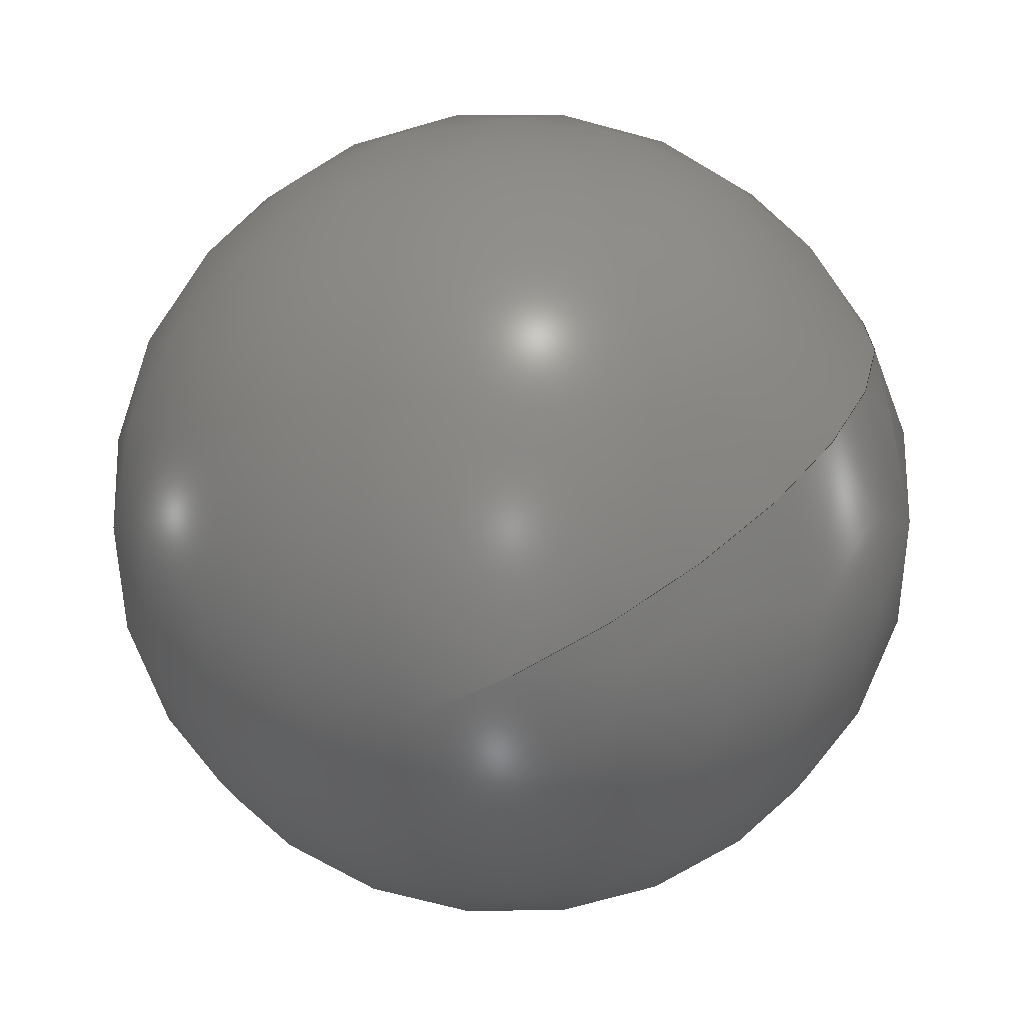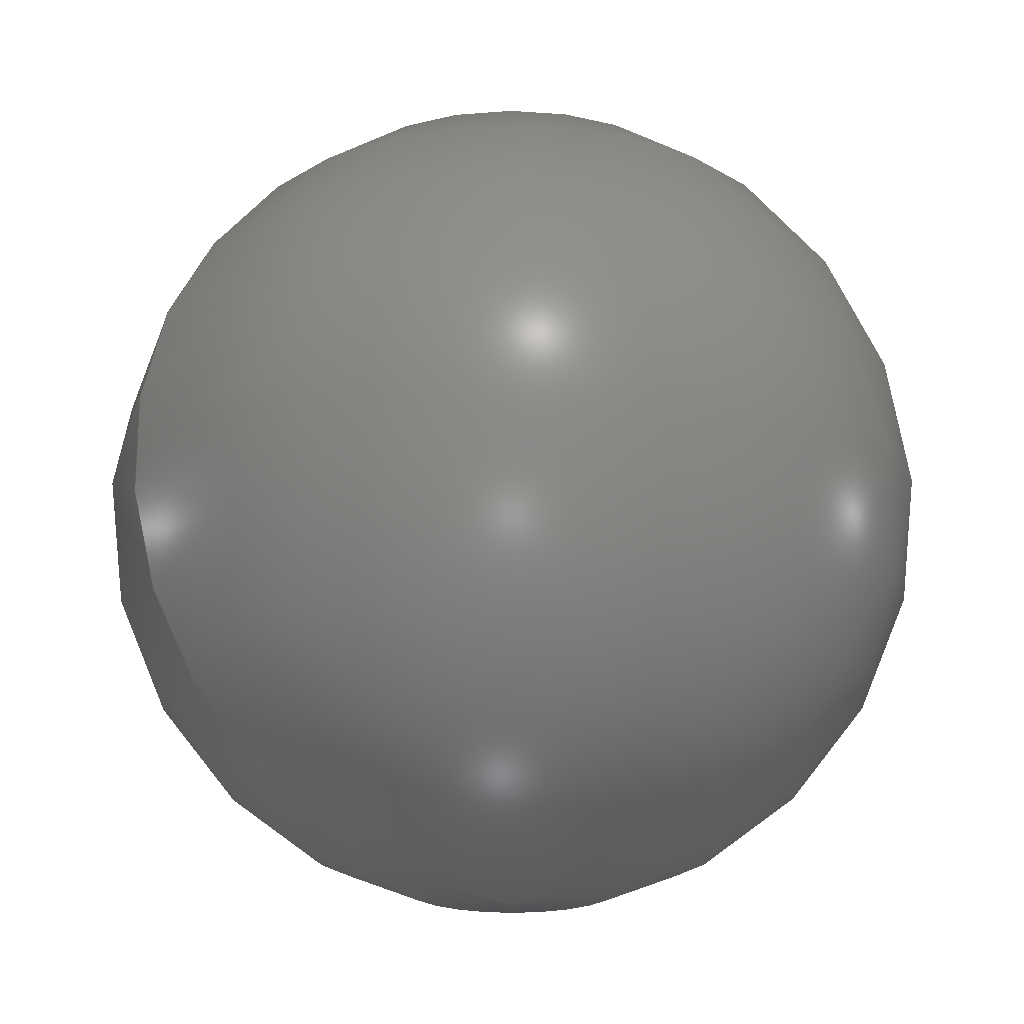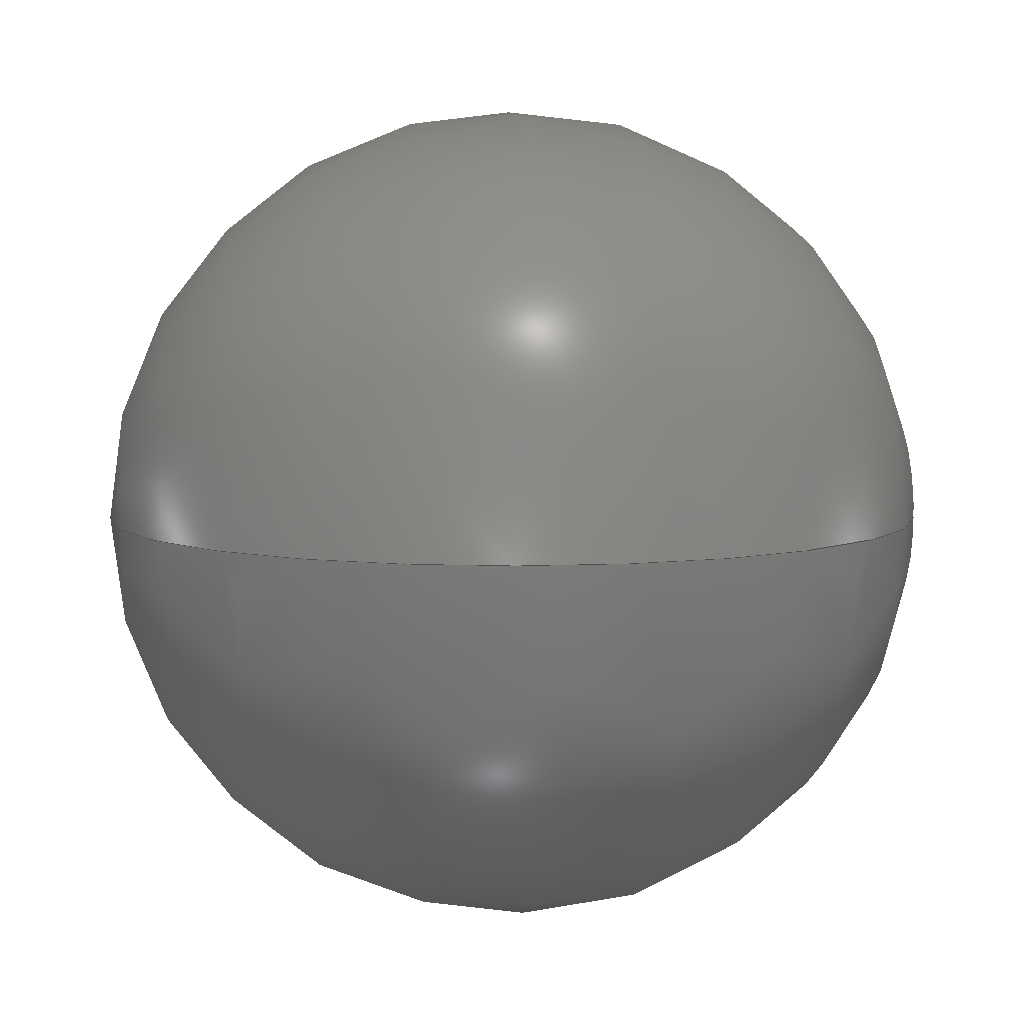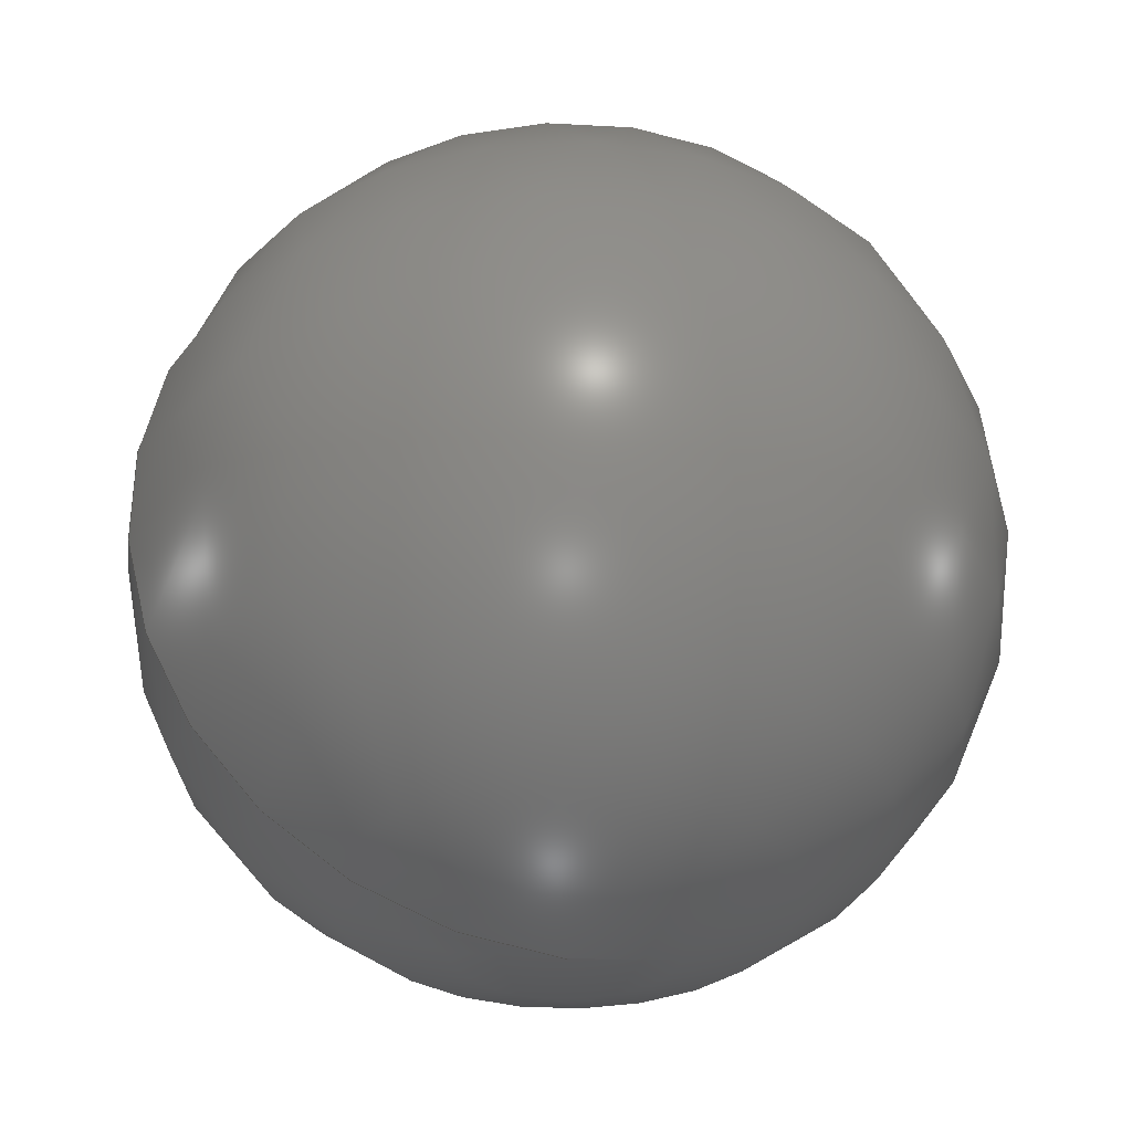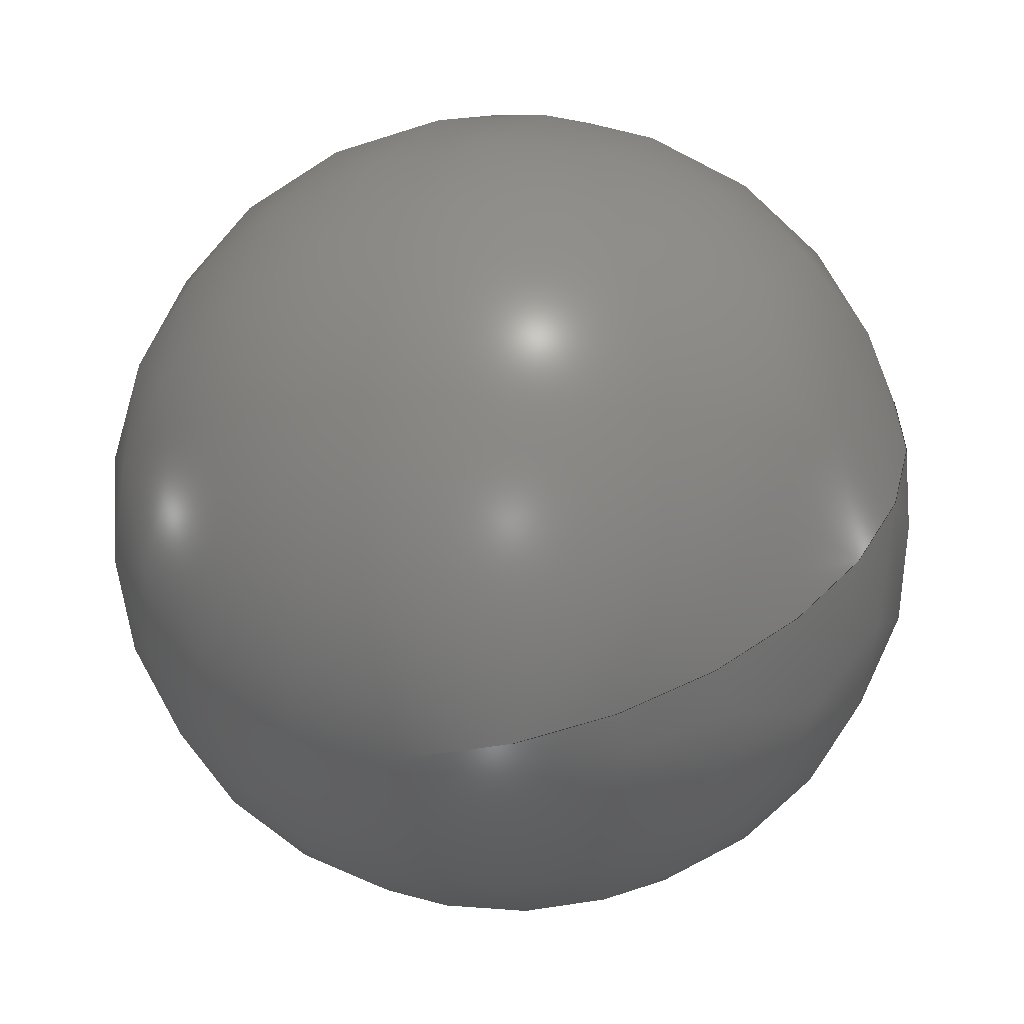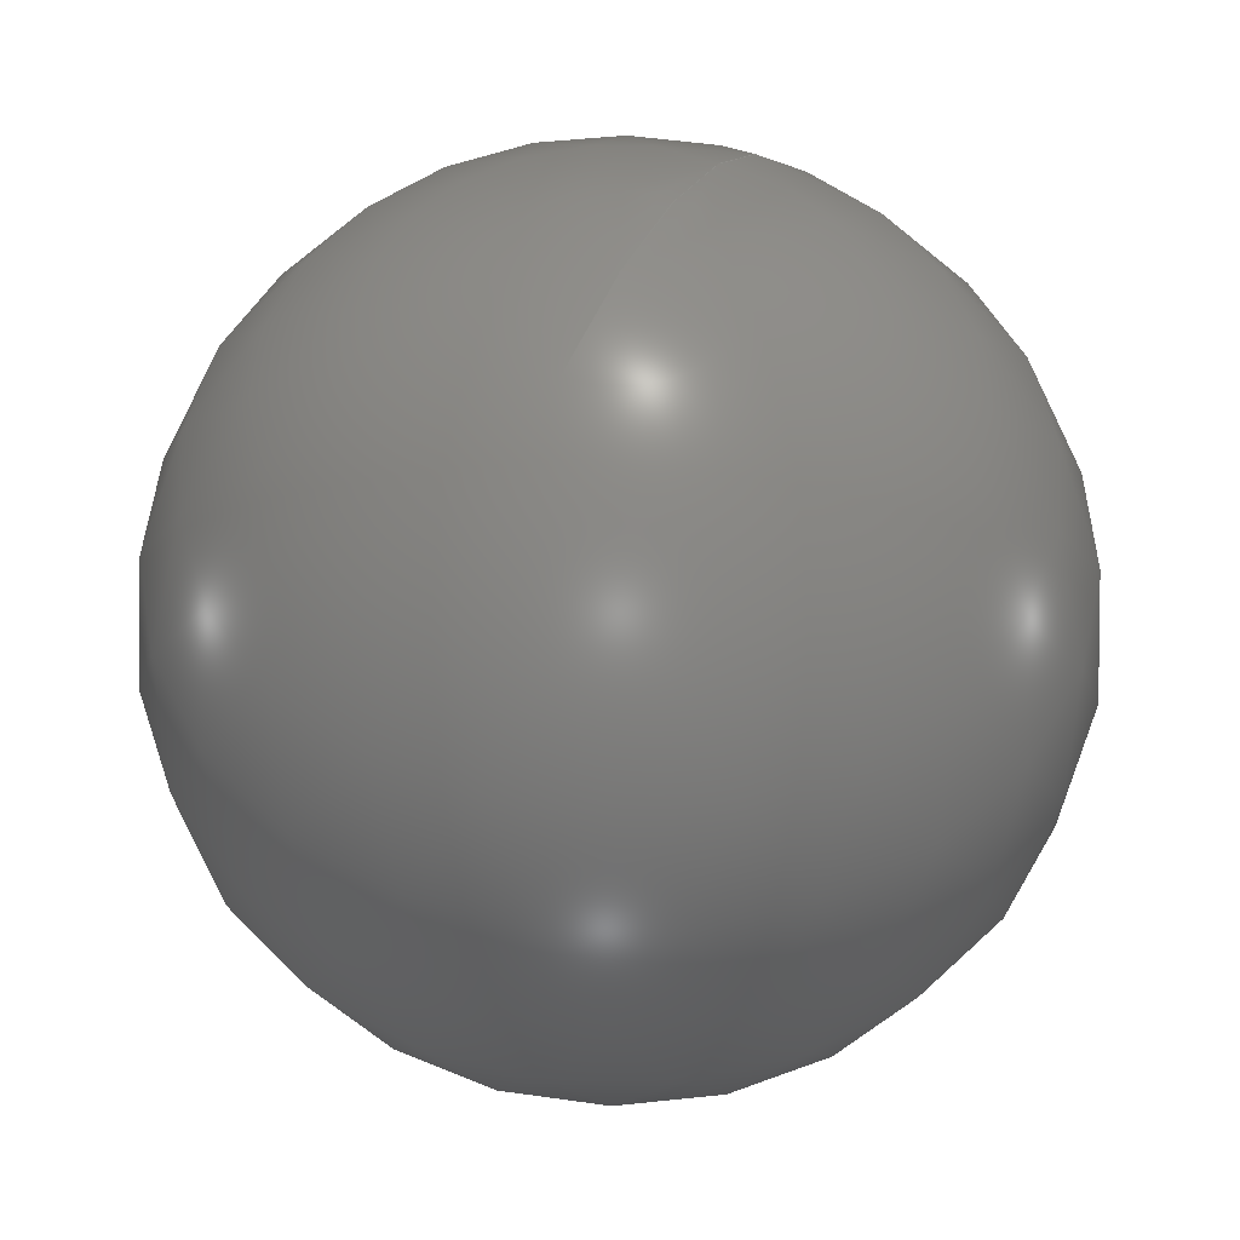
<metadata>
{"format":"step","ext":"stp","renderer":"f3d","projection":"perspective","resolution":1024,"background":"white","views":[{"elev":-69.2,"azim":27.9,"up":"+Z"},{"elev":-21.1,"azim":153.1,"up":"+Z"},{"elev":6.6,"azim":82.6,"up":"+Y"},{"elev":-35.1,"azim":164.1,"up":"+Z"},{"elev":-59.4,"azim":14.5,"up":"+Z"},{"elev":50.1,"azim":-65.4,"up":"+Z"}]}
</metadata>
<code>
ISO-10303-21;
DATA;
#1 = APPLICATION_PROTOCOL_DEFINITION('international standard',
  'automotive_design',2000,#2);
#2 = APPLICATION_CONTEXT(
  'core data for automotive mechanical design processes');
#3 = SHAPE_DEFINITION_REPRESENTATION(#4,#10);
#4 = PRODUCT_DEFINITION_SHAPE('','',#5);
#5 = PRODUCT_DEFINITION('design','',#6,#9);
#6 = PRODUCT_DEFINITION_FORMATION('','',#7);
#7 = PRODUCT('CQ assembly','CQ assembly','',(#8));
#8 = PRODUCT_CONTEXT('',#2,'mechanical');
#9 = PRODUCT_DEFINITION_CONTEXT('part definition',#2,'design');
#10 = SHAPE_REPRESENTATION('',(#11,#15),#19);
#11 = AXIS2_PLACEMENT_3D('',#12,#13,#14);
#12 = CARTESIAN_POINT('',(0,0,0));
#13 = DIRECTION('',(0,0,1));
#14 = DIRECTION('',(1,0,-0));
#15 = AXIS2_PLACEMENT_3D('',#16,#17,#18);
#16 = CARTESIAN_POINT('',(0,0,0));
#17 = DIRECTION('',(0,0,1));
#18 = DIRECTION('',(1,0,-0));
#19 = ( GEOMETRIC_REPRESENTATION_CONTEXT(3) 
GLOBAL_UNCERTAINTY_ASSIGNED_CONTEXT((#23)) GLOBAL_UNIT_ASSIGNED_CONTEXT(
(#20,#21,#22)) REPRESENTATION_CONTEXT('Context #1',
  '3D Context with UNIT and UNCERTAINTY') );
#20 = ( LENGTH_UNIT() NAMED_UNIT(*) SI_UNIT(.MILLI.,.METRE.) );
#21 = ( NAMED_UNIT(*) PLANE_ANGLE_UNIT() SI_UNIT($,.RADIAN.) );
#22 = ( NAMED_UNIT(*) SI_UNIT($,.STERADIAN.) SOLID_ANGLE_UNIT() );
#23 = UNCERTAINTY_MEASURE_WITH_UNIT(LENGTH_MEASURE(1e-07),#20,
  'distance_accuracy_value','confusion accuracy');
#24 = PRODUCT_RELATED_PRODUCT_CATEGORY('part',$,(#7));
#25 = SHAPE_DEFINITION_REPRESENTATION(#26,#32);
#26 = PRODUCT_DEFINITION_SHAPE('','',#27);
#27 = PRODUCT_DEFINITION('design','',#28,#31);
#28 = PRODUCT_DEFINITION_FORMATION('','',#29);
#29 = PRODUCT('my assembly','my assembly','',(#30));
#30 = PRODUCT_CONTEXT('',#2,'mechanical');
#31 = PRODUCT_DEFINITION_CONTEXT('part definition',#2,'design');
#32 = SHAPE_REPRESENTATION('',(#11,#33,#37),#41);
#33 = AXIS2_PLACEMENT_3D('',#34,#35,#36);
#34 = CARTESIAN_POINT('',(0,0,0));
#35 = DIRECTION('',(0,0,1));
#36 = DIRECTION('',(1,0,-0));
#37 = AXIS2_PLACEMENT_3D('',#38,#39,#40);
#38 = CARTESIAN_POINT('',(0,0,0));
#39 = DIRECTION('',(0,0,1));
#40 = DIRECTION('',(1,0,-0));
#41 = ( GEOMETRIC_REPRESENTATION_CONTEXT(3) 
GLOBAL_UNCERTAINTY_ASSIGNED_CONTEXT((#45)) GLOBAL_UNIT_ASSIGNED_CONTEXT(
(#42,#43,#44)) REPRESENTATION_CONTEXT('Context #1',
  '3D Context with UNIT and UNCERTAINTY') );
#42 = ( LENGTH_UNIT() NAMED_UNIT(*) SI_UNIT(.MILLI.,.METRE.) );
#43 = ( NAMED_UNIT(*) PLANE_ANGLE_UNIT() SI_UNIT($,.RADIAN.) );
#44 = ( NAMED_UNIT(*) SI_UNIT($,.STERADIAN.) SOLID_ANGLE_UNIT() );
#45 = UNCERTAINTY_MEASURE_WITH_UNIT(LENGTH_MEASURE(1e-07),#42,
  'distance_accuracy_value','confusion accuracy');
#46 = SHAPE_REPRESENTATION('',(#11),#47);
#47 = ( GEOMETRIC_REPRESENTATION_CONTEXT(3) 
GLOBAL_UNCERTAINTY_ASSIGNED_CONTEXT((#51)) GLOBAL_UNIT_ASSIGNED_CONTEXT(
(#48,#49,#50)) REPRESENTATION_CONTEXT('Context #1',
  '3D Context with UNIT and UNCERTAINTY') );
#48 = ( LENGTH_UNIT() NAMED_UNIT(*) SI_UNIT(.MILLI.,.METRE.) );
#49 = ( NAMED_UNIT(*) PLANE_ANGLE_UNIT() SI_UNIT($,.RADIAN.) );
#50 = ( NAMED_UNIT(*) SI_UNIT($,.STERADIAN.) SOLID_ANGLE_UNIT() );
#51 = UNCERTAINTY_MEASURE_WITH_UNIT(LENGTH_MEASURE(1e-07),#48,
  'distance_accuracy_value','confusion accuracy');
#52 = SHAPE_DEFINITION_REPRESENTATION(#53,#46);
#53 = PRODUCT_DEFINITION_SHAPE('','',#54);
#54 = PRODUCT_DEFINITION('design','',#55,#58);
#55 = PRODUCT_DEFINITION_FORMATION('','',#56);
#56 = PRODUCT('my assembly_part','my assembly_part','',(#57));
#57 = PRODUCT_CONTEXT('',#2,'mechanical');
#58 = PRODUCT_DEFINITION_CONTEXT('part definition',#2,'design');
#59 = CONTEXT_DEPENDENT_SHAPE_REPRESENTATION(#60,#62);
#60 = ( REPRESENTATION_RELATIONSHIP('','',#46,#32) 
REPRESENTATION_RELATIONSHIP_WITH_TRANSFORMATION(#61) 
SHAPE_REPRESENTATION_RELATIONSHIP() );
#61 = ITEM_DEFINED_TRANSFORMATION('','',#11,#33);
#62 = PRODUCT_DEFINITION_SHAPE('Placement','Placement of an item',#63);
#63 = NEXT_ASSEMBLY_USAGE_OCCURRENCE('1','','',#27,#54,$);
#64 = PRODUCT_RELATED_PRODUCT_CATEGORY('part',$,(#56));
#65 = SHAPE_DEFINITION_REPRESENTATION(#66,#72);
#66 = PRODUCT_DEFINITION_SHAPE('','',#67);
#67 = PRODUCT_DEFINITION('design','',#68,#71);
#68 = PRODUCT_DEFINITION_FORMATION('','',#69);
#69 = PRODUCT('9311d04c-39cf-11ed-a983-b07b251d16fc',
  '9311d04c-39cf-11ed-a983-b07b251d16fc','',(#70));
#70 = PRODUCT_CONTEXT('',#2,'mechanical');
#71 = PRODUCT_DEFINITION_CONTEXT('part definition',#2,'design');
#72 = SHAPE_REPRESENTATION('',(#11,#73),#77);
#73 = AXIS2_PLACEMENT_3D('',#74,#75,#76);
#74 = CARTESIAN_POINT('',(0,0,0));
#75 = DIRECTION('',(0,0,1));
#76 = DIRECTION('',(1,0,-0));
#77 = ( GEOMETRIC_REPRESENTATION_CONTEXT(3) 
GLOBAL_UNCERTAINTY_ASSIGNED_CONTEXT((#81)) GLOBAL_UNIT_ASSIGNED_CONTEXT(
(#78,#79,#80)) REPRESENTATION_CONTEXT('Context #1',
  '3D Context with UNIT and UNCERTAINTY') );
#78 = ( LENGTH_UNIT() NAMED_UNIT(*) SI_UNIT(.MILLI.,.METRE.) );
#79 = ( NAMED_UNIT(*) PLANE_ANGLE_UNIT() SI_UNIT($,.RADIAN.) );
#80 = ( NAMED_UNIT(*) SI_UNIT($,.STERADIAN.) SOLID_ANGLE_UNIT() );
#81 = UNCERTAINTY_MEASURE_WITH_UNIT(LENGTH_MEASURE(1e-07),#78,
  'distance_accuracy_value','confusion accuracy');
#82 = ADVANCED_BREP_SHAPE_REPRESENTATION('',(#11,#83),#95);
#83 = MANIFOLD_SOLID_BREP('',#84);
#84 = CLOSED_SHELL('',(#85));
#85 = ADVANCED_FACE('',(#86),#90,.T.);
#86 = FACE_BOUND('',#87,.T.);
#87 = VERTEX_LOOP('',#88);
#88 = VERTEX_POINT('',#89);
#89 = CARTESIAN_POINT('',(100,-7.499e-32,-5));
#90 = SPHERICAL_SURFACE('',#91,5);
#91 = AXIS2_PLACEMENT_3D('',#92,#93,#94);
#92 = CARTESIAN_POINT('',(100,0,0));
#93 = DIRECTION('',(0,0,1));
#94 = DIRECTION('',(1,0,0));
#95 = ( GEOMETRIC_REPRESENTATION_CONTEXT(3) 
GLOBAL_UNCERTAINTY_ASSIGNED_CONTEXT((#99)) GLOBAL_UNIT_ASSIGNED_CONTEXT(
(#96,#97,#98)) REPRESENTATION_CONTEXT('Context #1',
  '3D Context with UNIT and UNCERTAINTY') );
#96 = ( LENGTH_UNIT() NAMED_UNIT(*) SI_UNIT(.MILLI.,.METRE.) );
#97 = ( NAMED_UNIT(*) PLANE_ANGLE_UNIT() SI_UNIT($,.RADIAN.) );
#98 = ( NAMED_UNIT(*) SI_UNIT($,.STERADIAN.) SOLID_ANGLE_UNIT() );
#99 = UNCERTAINTY_MEASURE_WITH_UNIT(LENGTH_MEASURE(1e-07),#96,
  'distance_accuracy_value','confusion accuracy');
#100 = SHAPE_DEFINITION_REPRESENTATION(#101,#82);
#101 = PRODUCT_DEFINITION_SHAPE('','',#102);
#102 = PRODUCT_DEFINITION('design','',#103,#106);
#103 = PRODUCT_DEFINITION_FORMATION('','',#104);
#104 = PRODUCT('9311d04c-39cf-11ed-a983-b07b251d16fc_part',
  '9311d04c-39cf-11ed-a983-b07b251d16fc_part','',(#105));
#105 = PRODUCT_CONTEXT('',#2,'mechanical');
#106 = PRODUCT_DEFINITION_CONTEXT('part definition',#2,'design');
#107 = CONTEXT_DEPENDENT_SHAPE_REPRESENTATION(#108,#110);
#108 = ( REPRESENTATION_RELATIONSHIP('','',#82,#72) 
REPRESENTATION_RELATIONSHIP_WITH_TRANSFORMATION(#109) 
SHAPE_REPRESENTATION_RELATIONSHIP() );
#109 = ITEM_DEFINED_TRANSFORMATION('','',#11,#73);
#110 = PRODUCT_DEFINITION_SHAPE('Placement','Placement of an item',#111
  );
#111 = NEXT_ASSEMBLY_USAGE_OCCURRENCE('2','','',#67,#102,$);
#112 = PRODUCT_RELATED_PRODUCT_CATEGORY('part',$,(#104));
#113 = CONTEXT_DEPENDENT_SHAPE_REPRESENTATION(#114,#116);
#114 = ( REPRESENTATION_RELATIONSHIP('','',#72,#32) 
REPRESENTATION_RELATIONSHIP_WITH_TRANSFORMATION(#115) 
SHAPE_REPRESENTATION_RELATIONSHIP() );
#115 = ITEM_DEFINED_TRANSFORMATION('','',#11,#37);
#116 = PRODUCT_DEFINITION_SHAPE('Placement','Placement of an item',#117
  );
#117 = NEXT_ASSEMBLY_USAGE_OCCURRENCE('3','','',#27,#67,$);
#118 = PRODUCT_RELATED_PRODUCT_CATEGORY('part',$,(#69));
#119 = CONTEXT_DEPENDENT_SHAPE_REPRESENTATION(#120,#122);
#120 = ( REPRESENTATION_RELATIONSHIP('','',#32,#10) 
REPRESENTATION_RELATIONSHIP_WITH_TRANSFORMATION(#121) 
SHAPE_REPRESENTATION_RELATIONSHIP() );
#121 = ITEM_DEFINED_TRANSFORMATION('','',#11,#15);
#122 = PRODUCT_DEFINITION_SHAPE('Placement','Placement of an item',#123
  );
#123 = NEXT_ASSEMBLY_USAGE_OCCURRENCE('4','','',#5,#27,$);
#124 = PRODUCT_RELATED_PRODUCT_CATEGORY('part',$,(#29));
ENDSEC;
END-ISO-10303-21;

</code>
